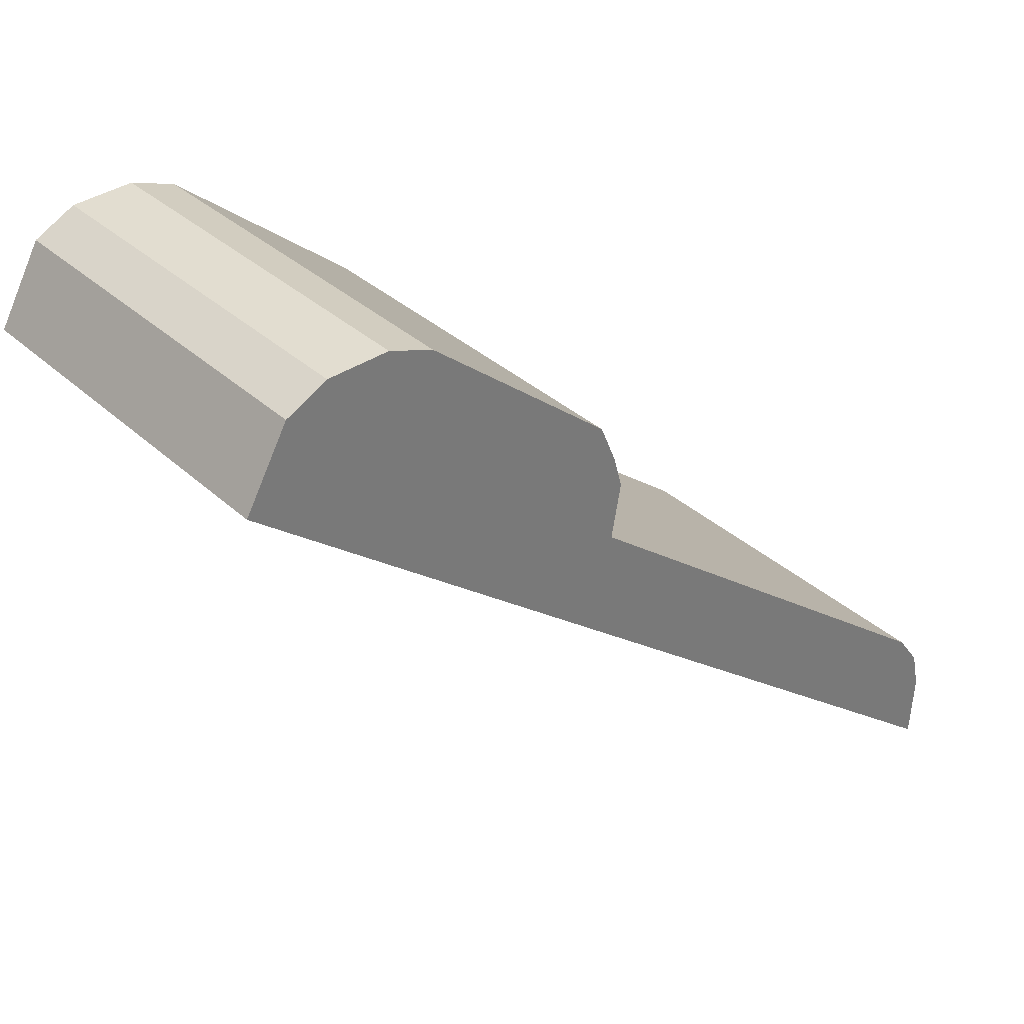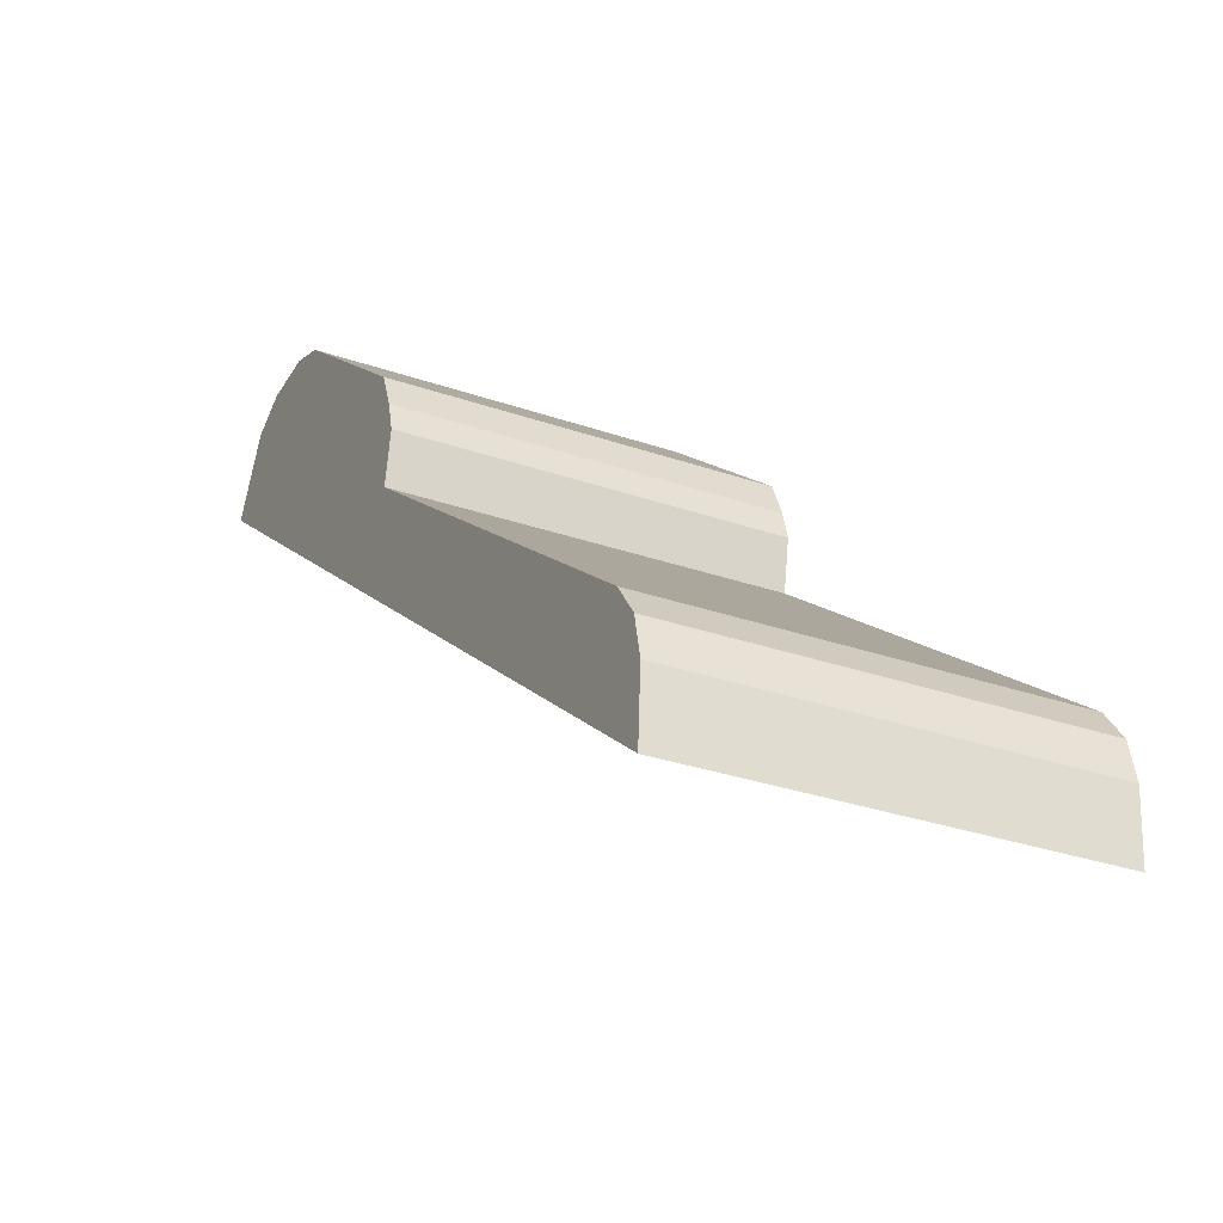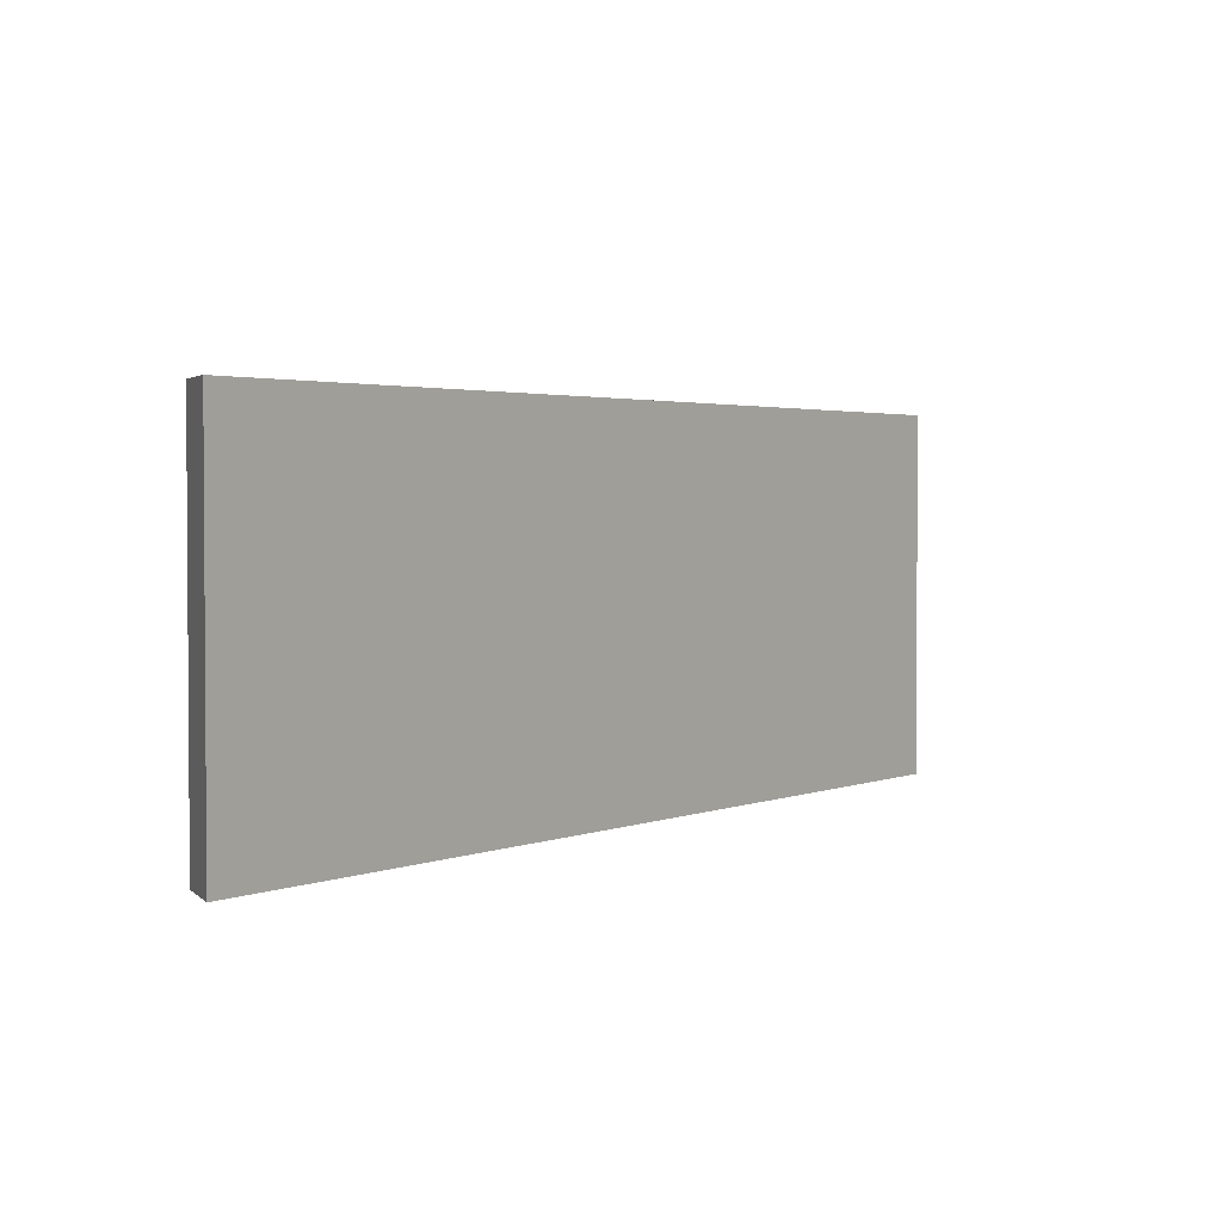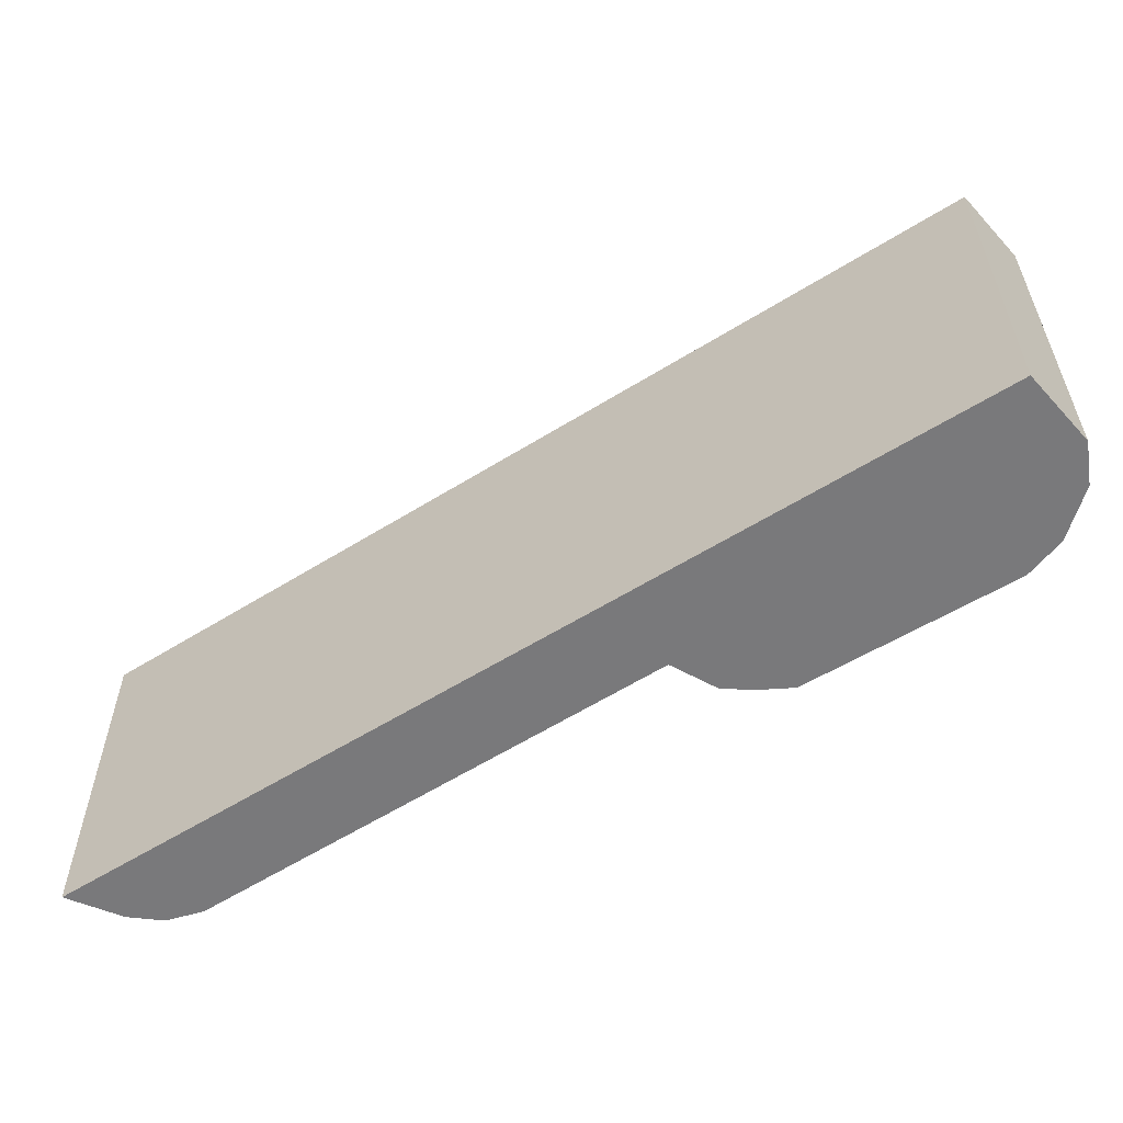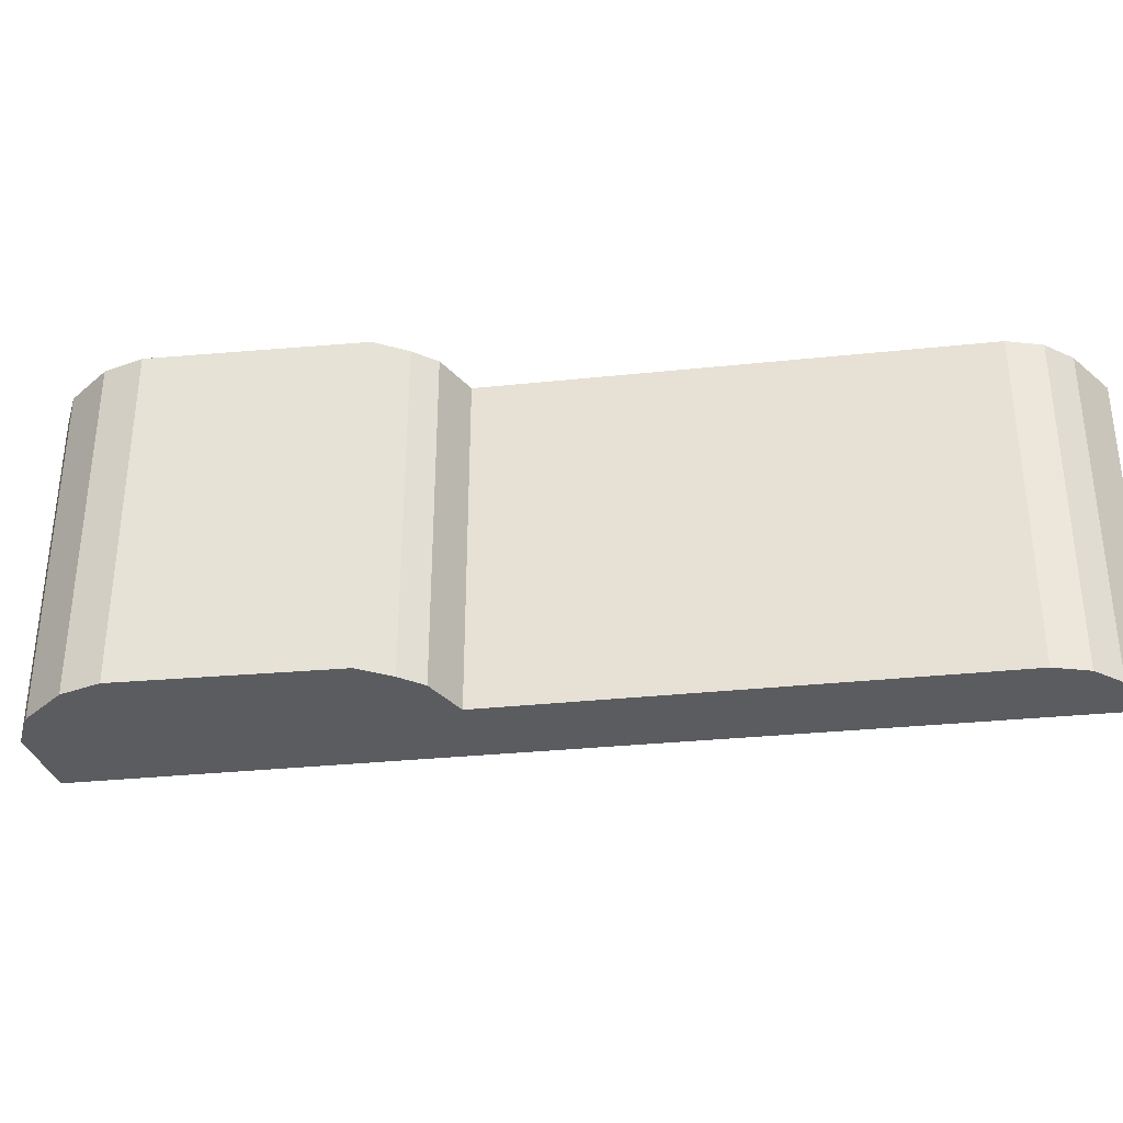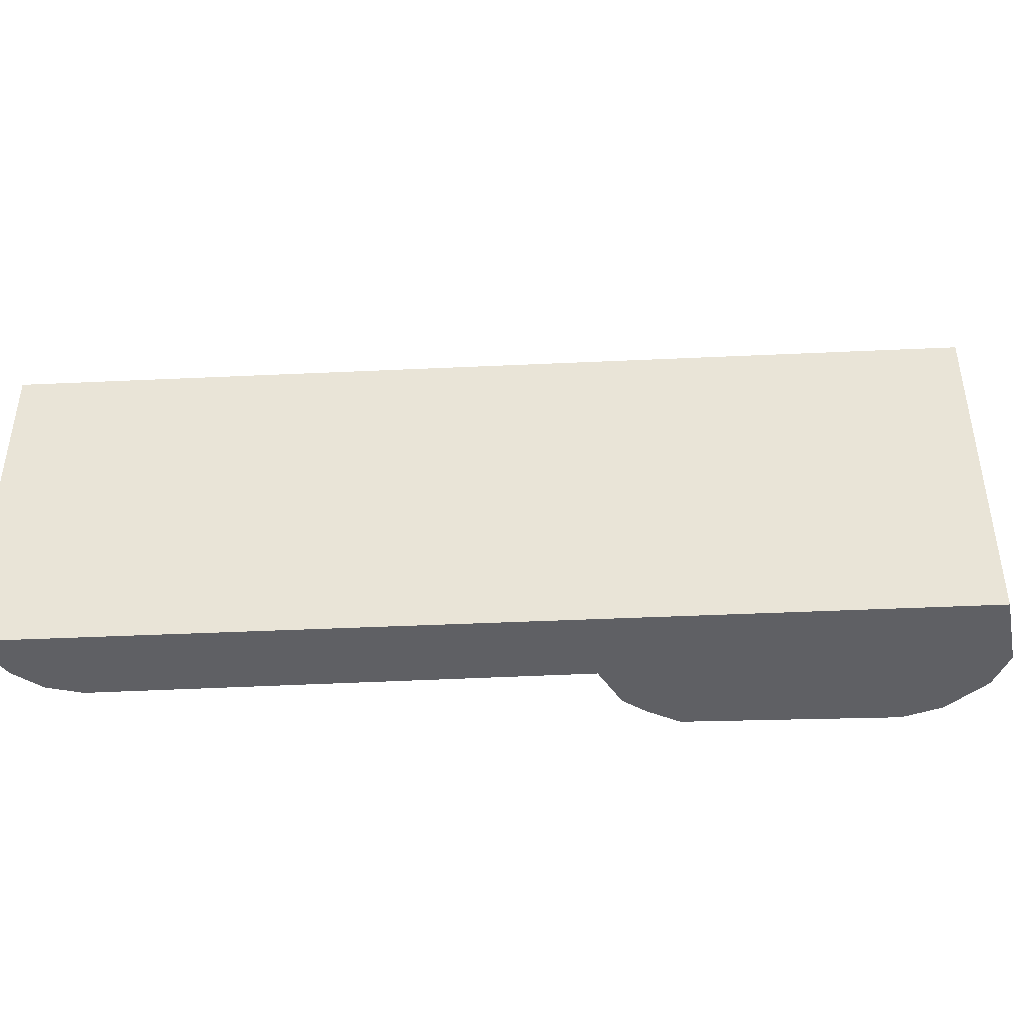
<metadata>
{"format":"obj","ext":"obj","renderer":"f3d","projection":"perspective","resolution":1024,"background":"white","views":[{"elev":34.3,"azim":-39.3,"up":"+Z"},{"elev":-30.7,"azim":63.4,"up":"+Z"},{"elev":2.5,"azim":163.4,"up":"+Y"},{"elev":-57.9,"azim":-109.3,"up":"+Y"},{"elev":-34.1,"azim":45.5,"up":"+Y"},{"elev":-43.2,"azim":-139.1,"up":"+Y"}]}
</metadata>
<code>
v  1.194 5.59 1.403
v  0 5.59 3.423e-16
v  0.61 5.59 1.094
v  12.29 5.59 -9.524
v  5.595 5.59 -2.715
v  2.067 5.59 1.449
v  2.7 5.59 1.23
v  5.374 5.59 -0.933
v  5.611 5.59 -1.488
v  5.735 5.59 -1.943
v  11.88 5.59 -7.526
v  12.23 5.59 -8.009
v  12.35 5.59 -8.569
v  5.611 9.111e-17 -1.488
v  5.735 1.19e-16 -1.943
v  5.595 1.662e-16 -2.715
v  12.23 4.904e-16 -8.009
v  12.35 5.247e-16 -8.569
v  12.29 5.832e-16 -9.524
v  11.88 4.608e-16 -7.526
v  1.194 -8.591e-17 1.403
v  2.067 -8.873e-17 1.449
v  2.7 -7.532e-17 1.23
v  5.374 5.713e-17 -0.933
v  0 0 0
v  0.61 -6.699e-17 1.094
g defaultobject
f 1 2 3
f 2 1 4
f 4 1 5
f 5 1 6
f 5 6 7
f 5 7 8
f 5 8 9
f 5 9 10
f 4 5 11
f 4 11 12
f 4 12 13
f 14 10 9
f 10 14 15
f 15 5 10
f 5 15 16
f 17 13 12
f 13 17 18
f 18 4 13
f 4 18 19
f 16 11 5
f 11 16 20
f 20 12 11
f 12 20 17
f 21 6 1
f 6 21 22
f 22 7 6
f 7 22 23
f 23 8 7
f 8 23 24
f 24 9 8
f 9 24 14
f 19 2 4
f 2 19 25
f 25 3 2
f 3 25 26
f 26 1 3
f 1 26 21
f 25 21 26
f 21 25 19
f 21 19 16
f 21 16 22
f 22 16 23
f 23 16 24
f 24 16 14
f 14 16 15
f 16 19 20
f 20 19 17
f 17 19 18

</code>
